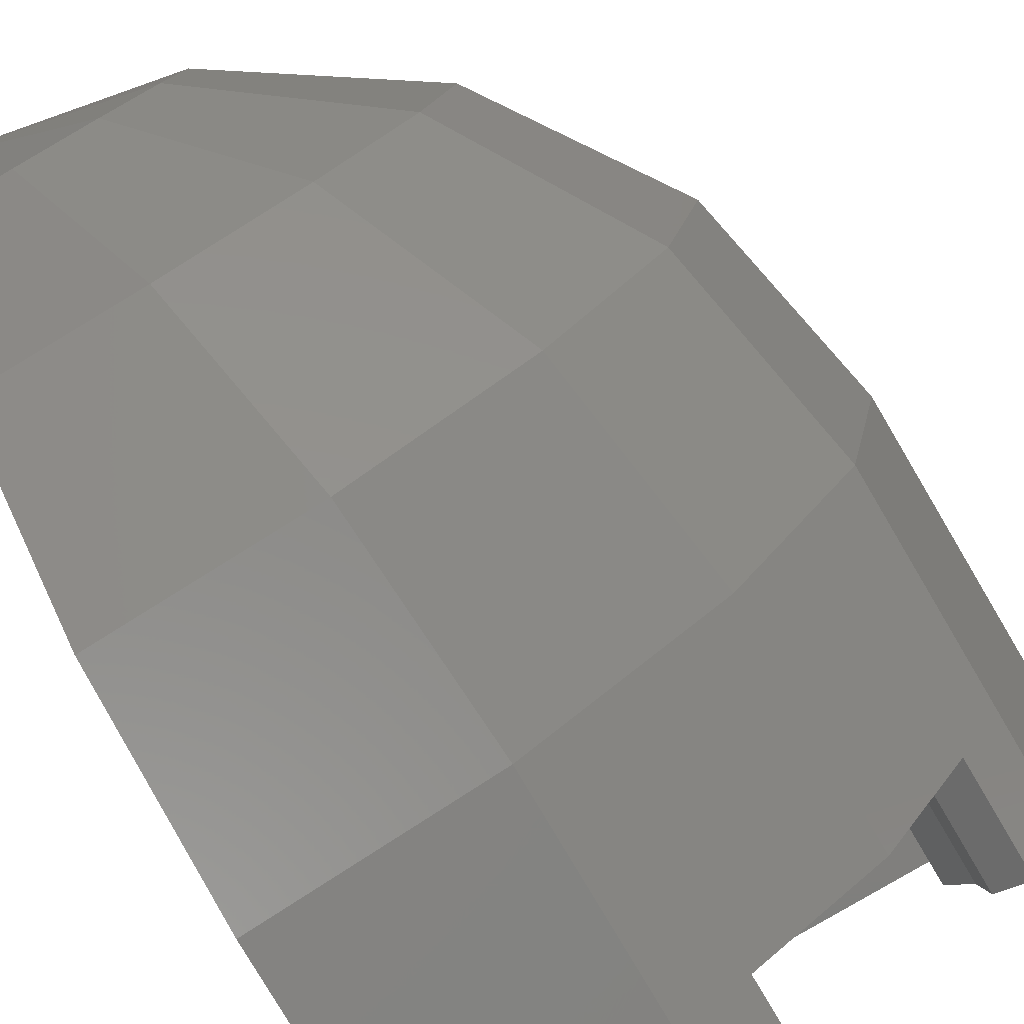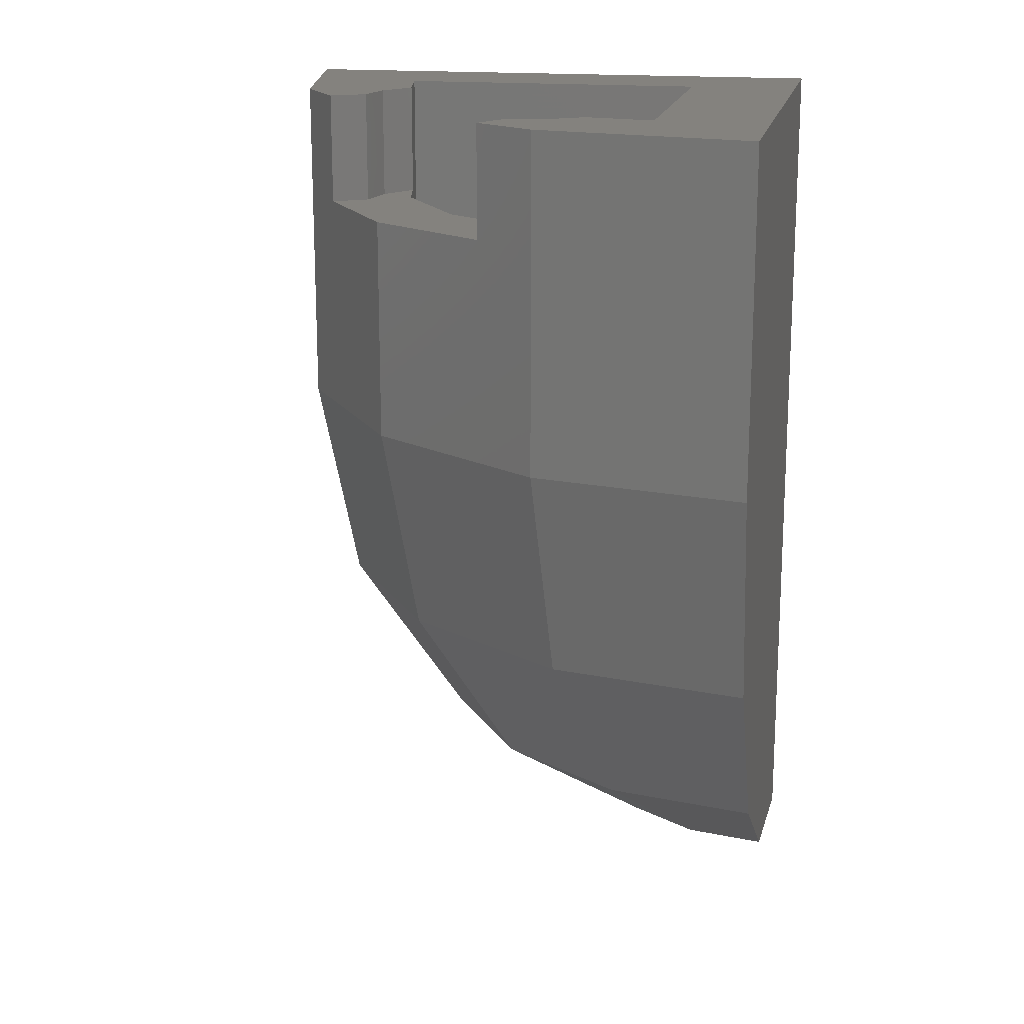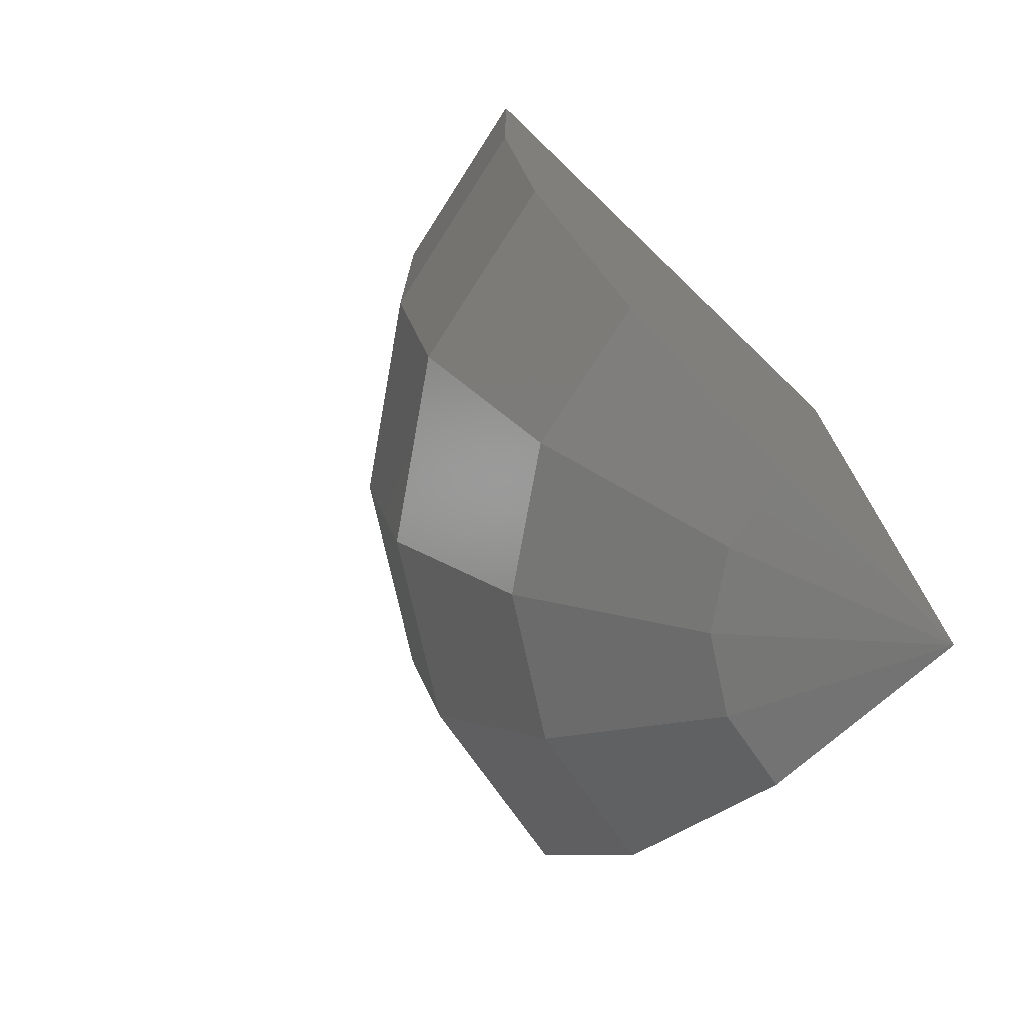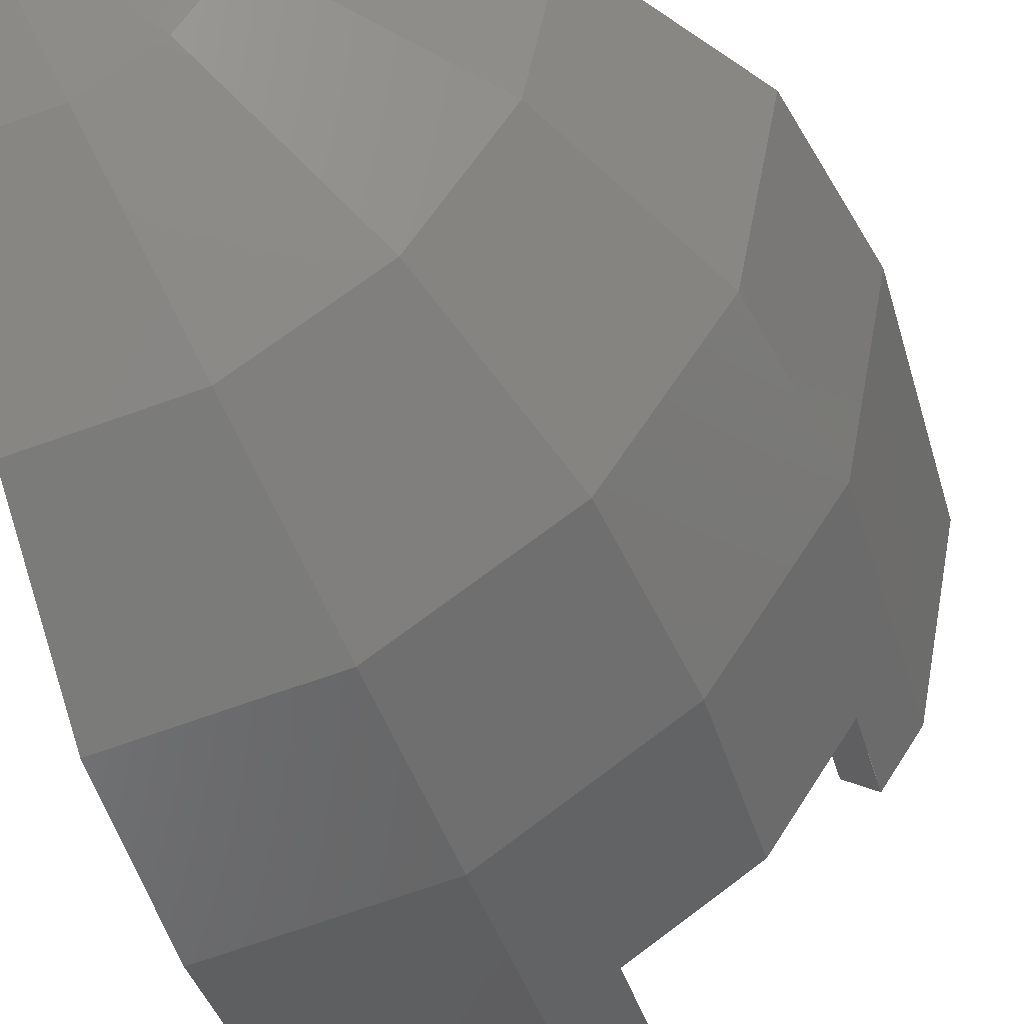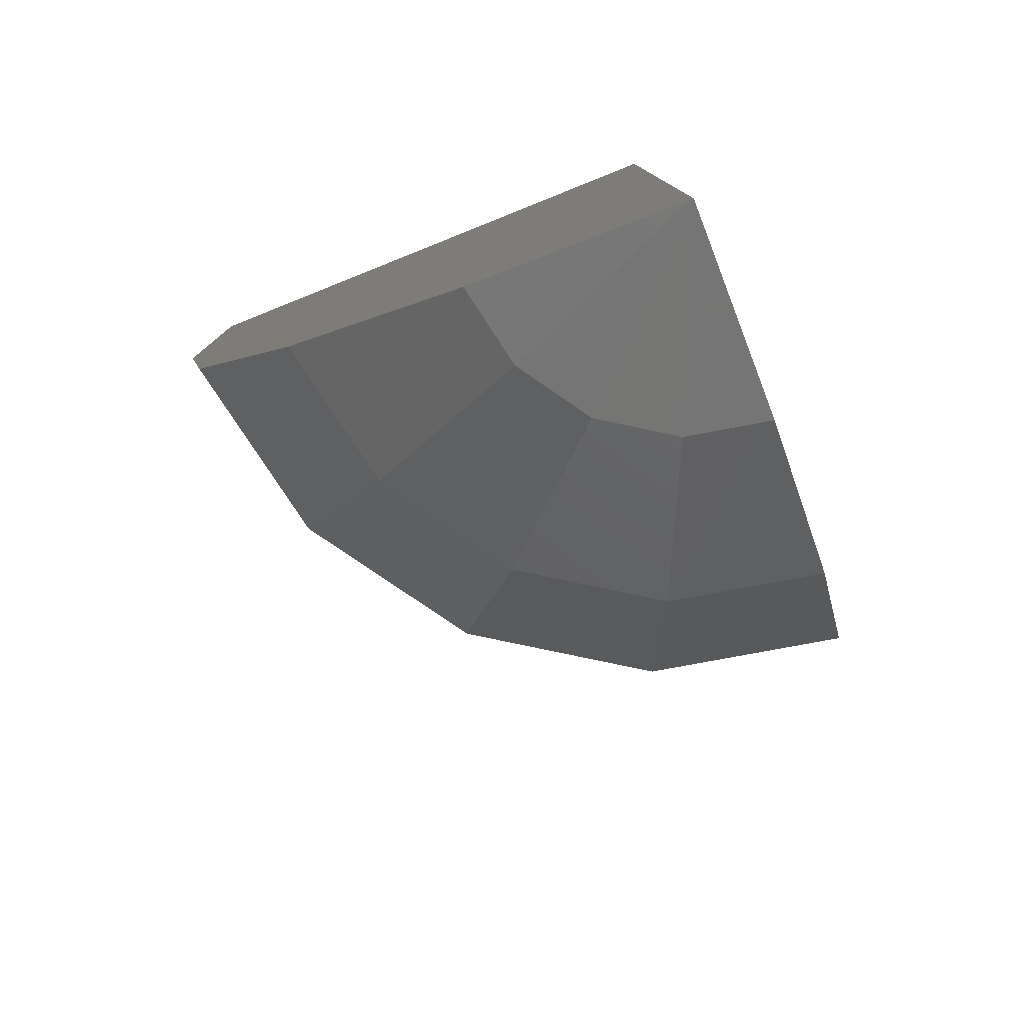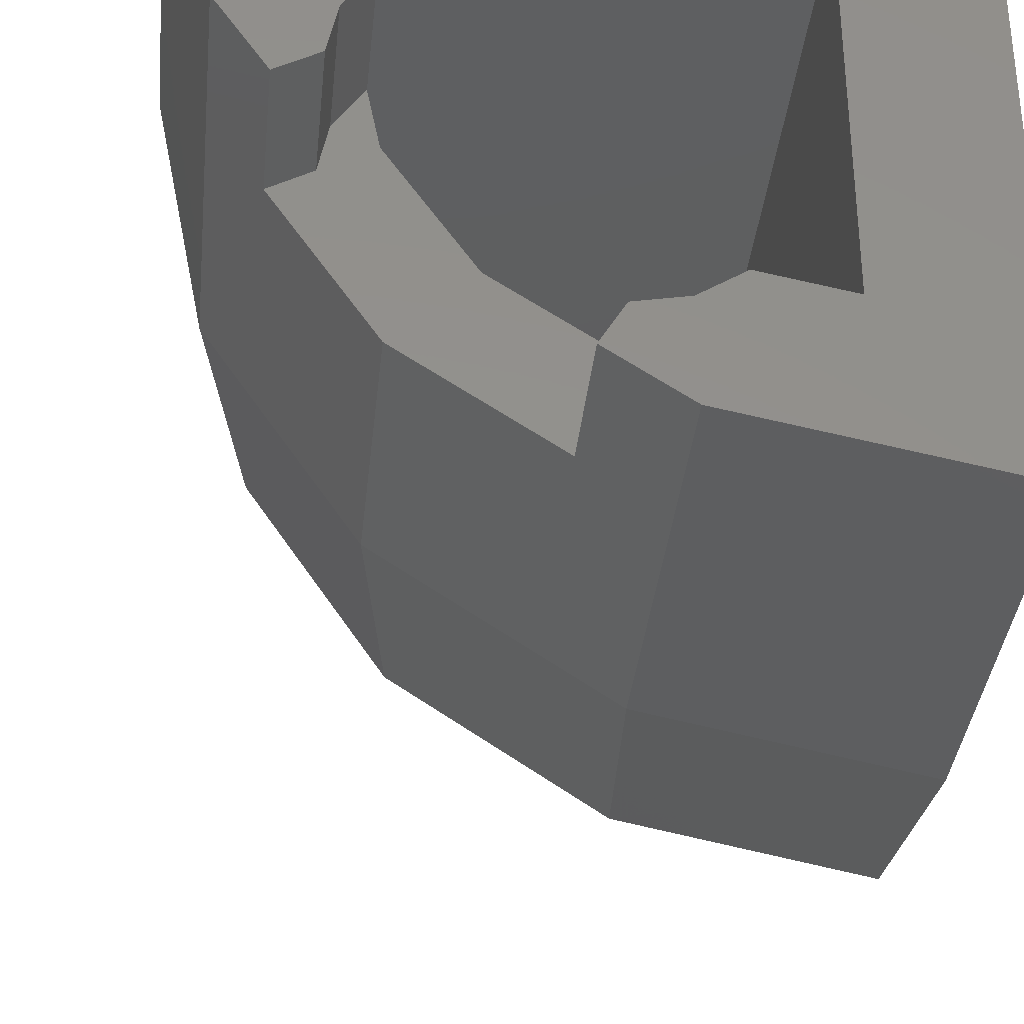
<metadata>
{"format":"stl","ext":"stl","renderer":"f3d","projection":"perspective","resolution":1024,"background":"white","views":[{"elev":-79.7,"azim":30.6,"up":"+Z"},{"elev":17.4,"azim":-168.7,"up":"+Y"},{"elev":-73.6,"azim":-133.9,"up":"+Y"},{"elev":-39.0,"azim":15.5,"up":"+Z"},{"elev":-78.7,"azim":-68.2,"up":"+Y"},{"elev":-35.6,"azim":174.2,"up":"+Z"}]}
</metadata>
<code>
# stl→obj: 90 verts, 136 faces
v 0 0 0
v 0 0.06088 -0.3062
v 0.1172 0.06088 -0.2829
v 0.2165 0.06088 -0.2165
v 0.2829 0.06088 -0.1172
v 0.3062 0.06088 0
v 0 0.2343 -0.5657
v 0.2165 0.2343 -0.5226
v 0.4 0.2343 -0.4
v 0.5226 0.2343 -0.2165
v 0.5657 0.2343 0
v 0 0.4938 -0.7391
v 0.2829 0.4938 -0.6829
v 0.5226 0.4938 -0.5226
v 0.6829 0.4938 -0.2829
v 0.7391 0.4938 0
v 0 0.8 -0.8
v 0.3062 0.8 -0.7391
v 0.5657 0.8 -0.5657
v 0.7391 0.8 -0.3062
v 0.8 0.8 0
v 0 1.28 -0.8
v 0.3062 1.28 -0.7391
v 0.3932 1.28 -0.681
v 0.3932 1.12 -0.681
v 0.5657 1.12 -0.5657
v 0.681 1.12 -0.3932
v 0.681 1.28 -0.3932
v 0.7391 1.28 -0.3062
v 0.8 1.28 0
v 0.16 0.1941 -0.3314
v 0.16 0.2912 -0.4768
v 0.16 0.4366 -0.5739
v 0.16 0.16 -0.16
v 0.16 0.608 -0.608
v 0.16 1.28 -0.608
v 0.16 1.28 -0.16
v 0.5739 0.4366 -0.16
v 0.4768 0.2912 -0.16
v 0.3314 0.1941 -0.16
v 0.608 0.608 -0.16
v 0.608 1.28 -0.16
v 0.2256 0.1941 -0.3184
v 0.2812 0.1941 -0.2812
v 0.3184 0.1941 -0.2256
v 0.2812 0.2912 -0.4527
v 0.384 0.2912 -0.384
v 0.4527 0.2912 -0.2812
v 0.3184 0.4366 -0.5424
v 0.4527 0.4366 -0.4527
v 0.5424 0.4366 -0.3184
v 0.3314 0.608 -0.5739
v 0.4768 0.608 -0.4768
v 0.5739 0.608 -0.3314
v 0.2584 1.12 -0.5884
v 0.2584 1.28 -0.5884
v 0.3314 1.12 -0.5739
v 0.4768 1.12 -0.4768
v 0.5739 1.12 -0.3314
v 0.5884 1.12 -0.2584
v 0.5884 1.28 -0.2584
v 0 1.28 0
v 0.3082 1.28 -0.6217
v 0.3656 1.28 -0.6332
v 0.6217 1.28 -0.3082
v 0.6332 1.28 -0.3656
v 0.3082 1.12 -0.6217
v 0.3656 1.12 -0.6332
v 0.6217 1.12 -0.3082
v 0.6332 1.12 -0.3656
v 0.2584 1.12 -0.5883
v 0.308 1.12 -0.6219
v 0.308 1.28 -0.6219
v 0.2584 1.28 -0.5883
v 0.5883 1.28 -0.2584
v 0.6219 1.28 -0.308
v 0.6219 1.12 -0.308
v 0.5883 1.12 -0.2584
v 0.3655 1.12 -0.6331
v 0.3655 1.28 -0.6331
v 0.3082 1.28 -0.6218
v 0.3082 1.12 -0.6218
v 0.3931 1.28 -0.6809
v 0.3931 1.12 -0.6809
v 0.6809 1.12 -0.3931
v 0.6331 1.12 -0.3655
v 0.6331 1.28 -0.3655
v 0.6809 1.28 -0.3931
v 0.6218 1.12 -0.3082
v 0.6218 1.28 -0.3082
f 1 2 3
f 1 3 4
f 1 4 5
f 1 5 6
f 3 2 7
f 7 8 3
f 9 4 3
f 3 8 9
f 5 4 9
f 9 10 5
f 11 6 5
f 5 10 11
f 7 12 13
f 13 8 7
f 13 14 9
f 9 8 13
f 9 14 15
f 15 10 9
f 15 16 11
f 11 10 15
f 13 12 17
f 17 18 13
f 19 14 13
f 13 18 19
f 15 14 19
f 19 20 15
f 21 16 15
f 15 20 21
f 17 22 23
f 23 18 17
f 23 24 25
f 25 18 23
f 25 26 19
f 19 18 25
f 19 26 27
f 27 20 19
f 27 28 29
f 29 20 27
f 29 30 21
f 21 20 29
f 31 32 33
f 33 34 31
f 34 33 35
f 35 36 37
f 37 34 35
f 38 39 40
f 40 34 38
f 34 41 38
f 37 42 41
f 41 34 37
f 34 43 31
f 34 44 43
f 34 45 44
f 34 40 45
f 32 31 43
f 43 46 32
f 43 44 47
f 47 46 43
f 47 44 45
f 45 48 47
f 45 40 39
f 39 48 45
f 49 33 32
f 32 46 49
f 47 50 49
f 49 46 47
f 51 50 47
f 47 48 51
f 39 38 51
f 51 48 39
f 35 33 49
f 49 52 35
f 49 50 53
f 53 52 49
f 53 50 51
f 51 54 53
f 51 38 41
f 41 54 51
f 55 56 36
f 36 35 55
f 57 55 35
f 35 52 57
f 53 58 57
f 57 52 53
f 59 58 53
f 53 54 59
f 41 60 59
f 59 54 41
f 42 61 60
f 60 41 42
f 62 37 36
f 36 22 62
f 36 56 63
f 63 22 36
f 22 63 64
f 64 24 23
f 23 22 64
f 42 37 62
f 62 30 42
f 65 61 42
f 42 30 65
f 30 66 65
f 29 28 66
f 66 30 29
f 67 55 57
f 57 68 67
f 57 58 26
f 26 68 57
f 68 26 25
f 59 60 69
f 69 70 59
f 26 58 59
f 59 70 26
f 70 27 26
f 22 17 12
f 12 62 22
f 62 12 7
f 7 2 1
f 1 62 7
f 16 21 30
f 30 62 16
f 62 11 16
f 1 6 11
f 11 62 1
f 71 72 73
f 71 73 74
f 75 76 77
f 75 77 78
f 79 80 81
f 79 81 82
f 83 80 79
f 83 79 84
f 85 86 87
f 85 87 88
f 89 90 87
f 89 87 86

</code>
